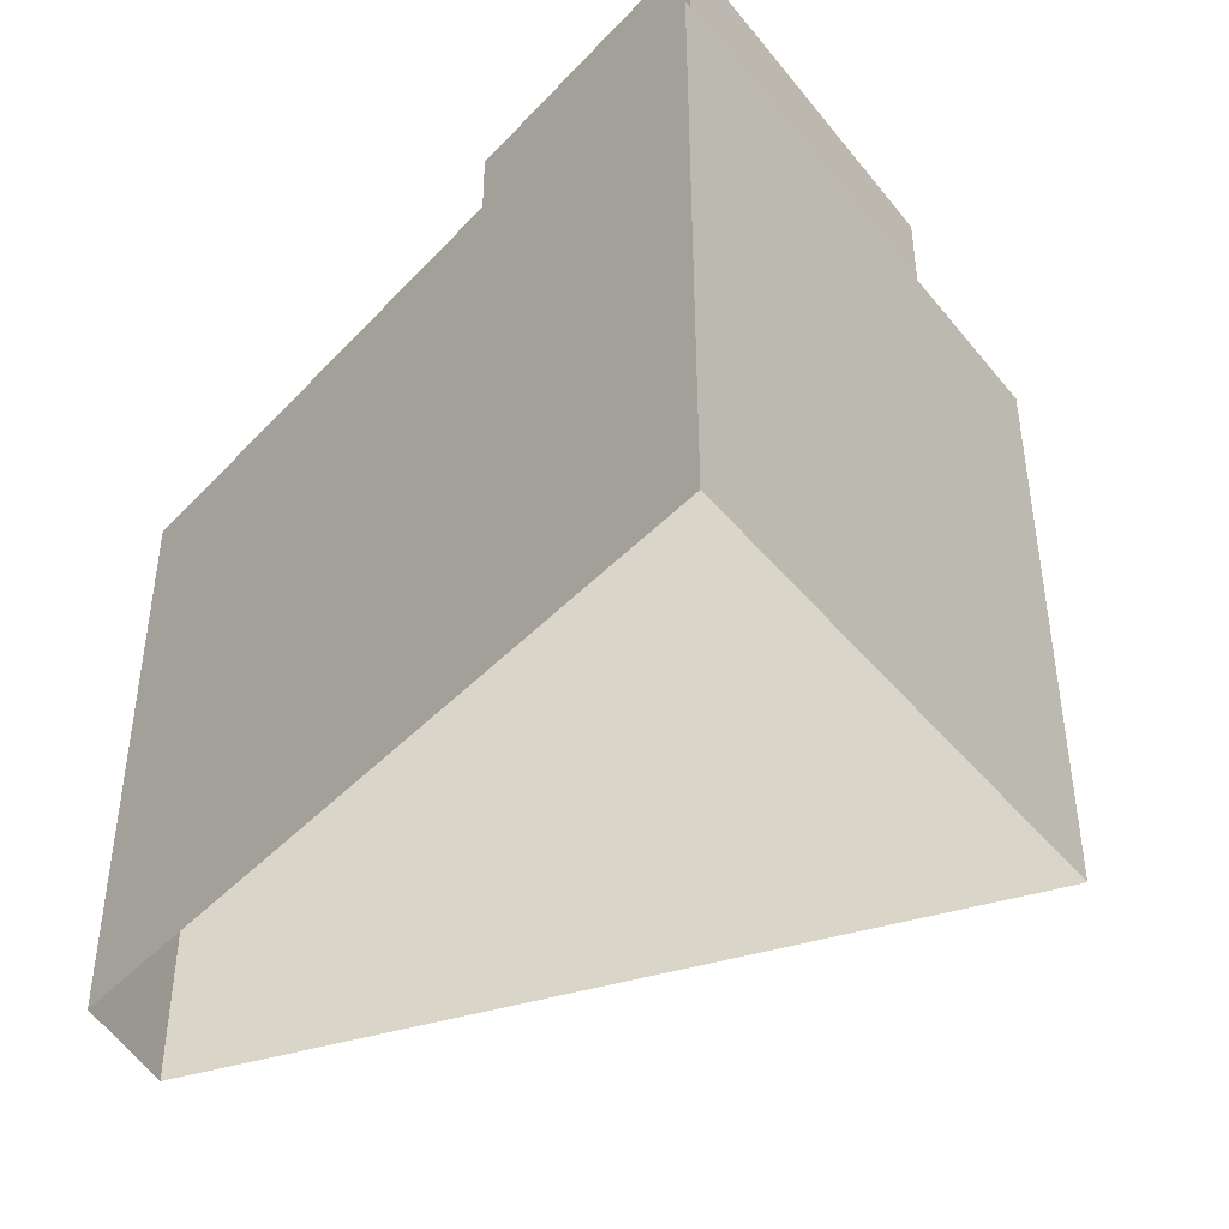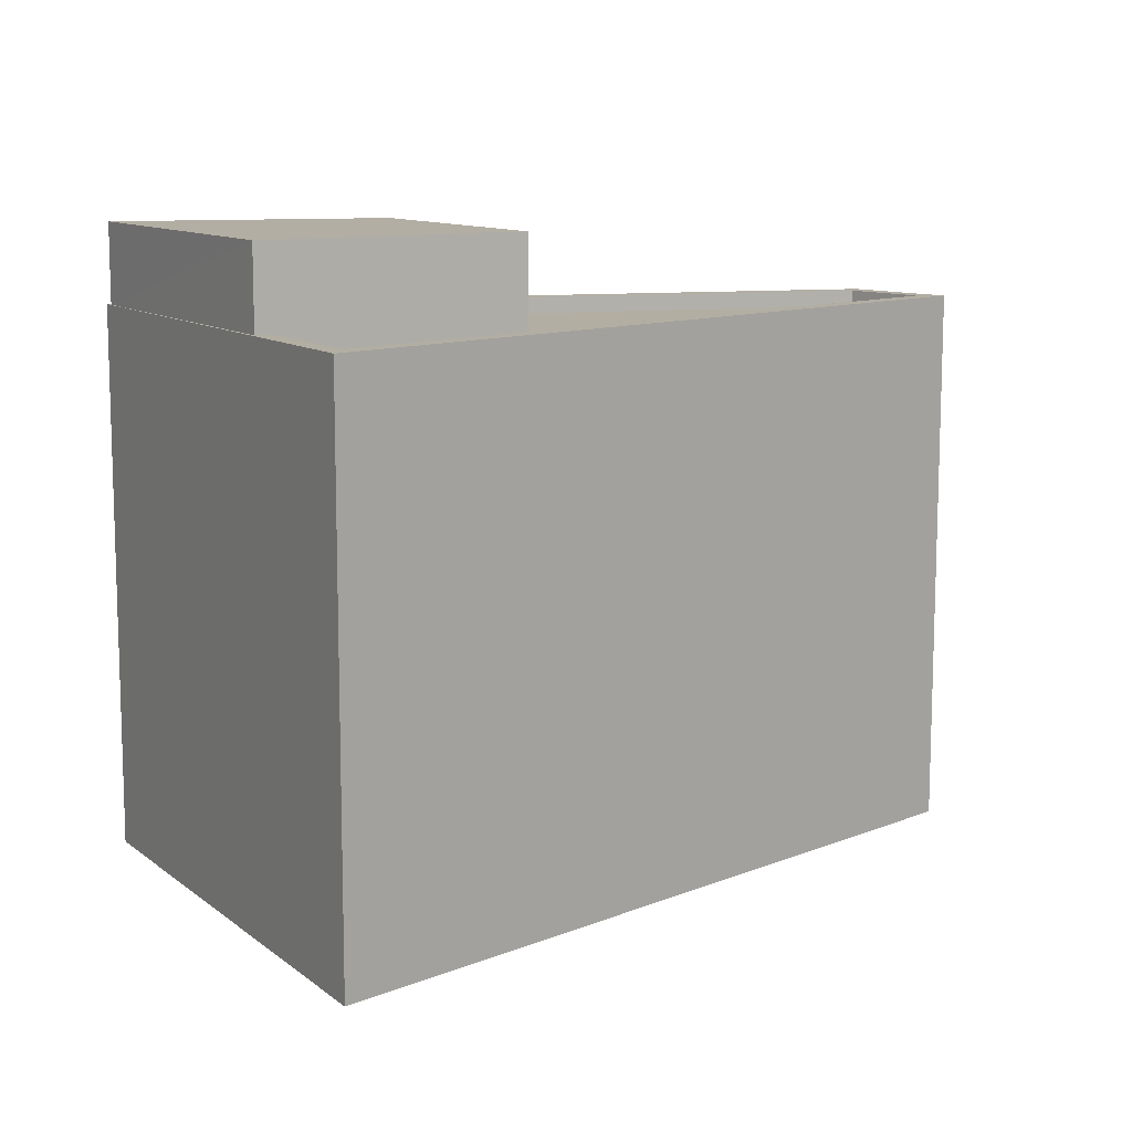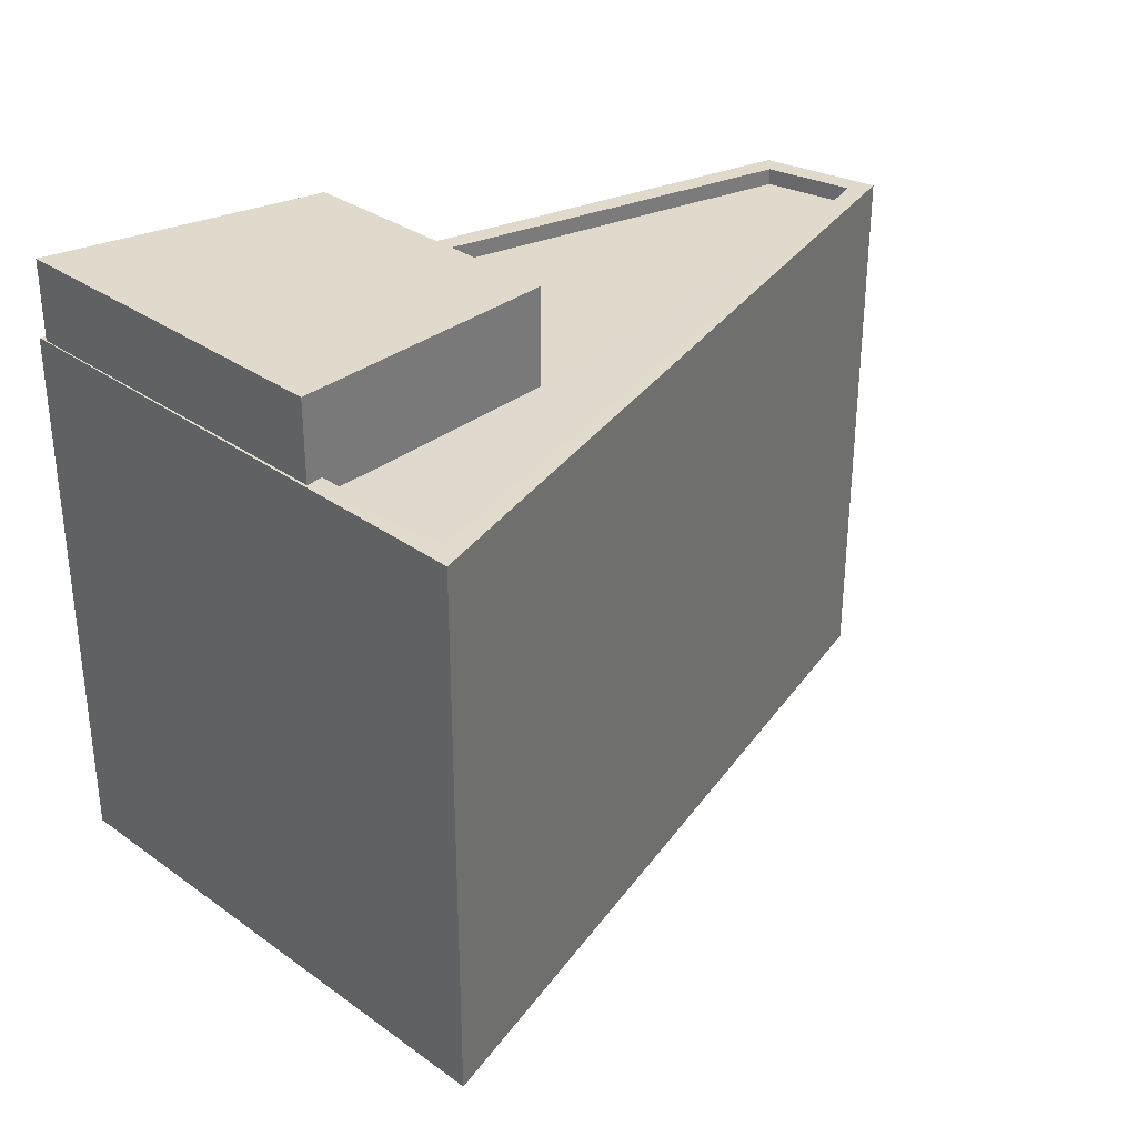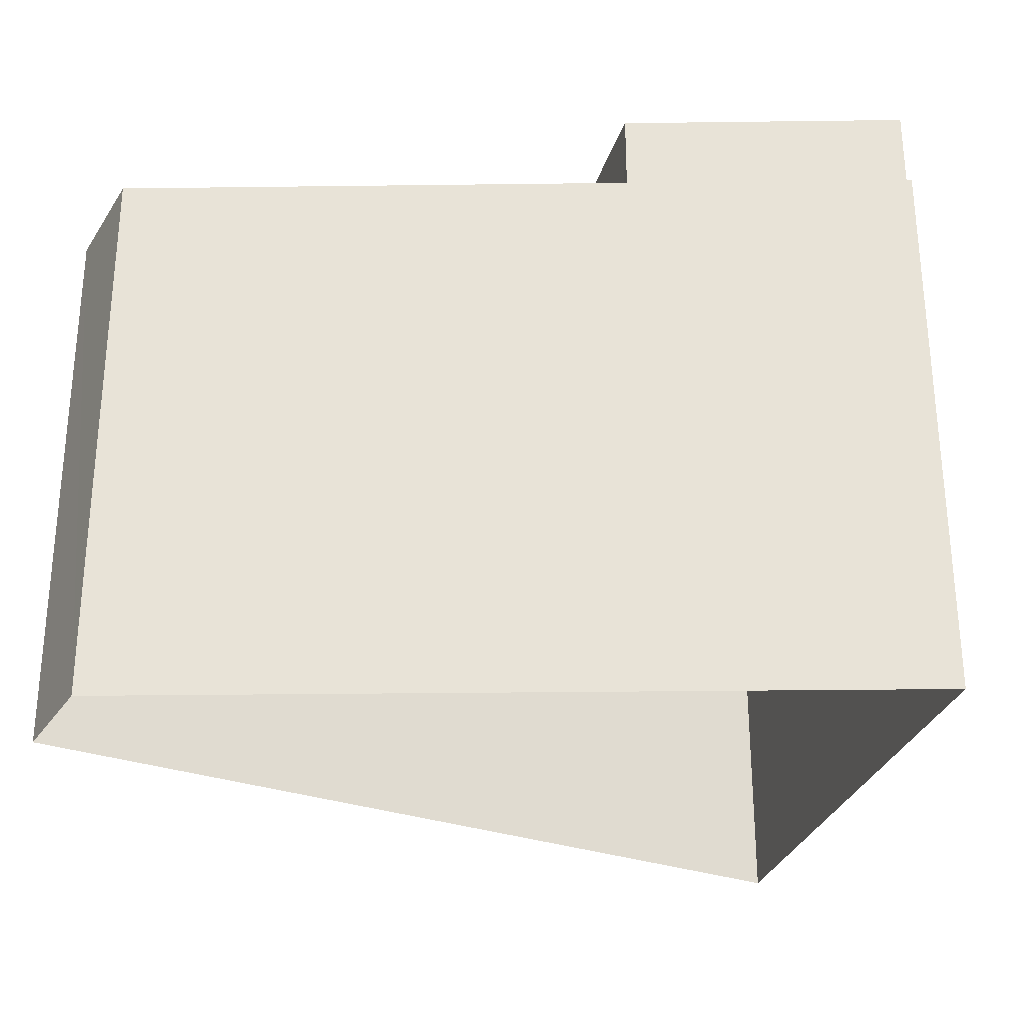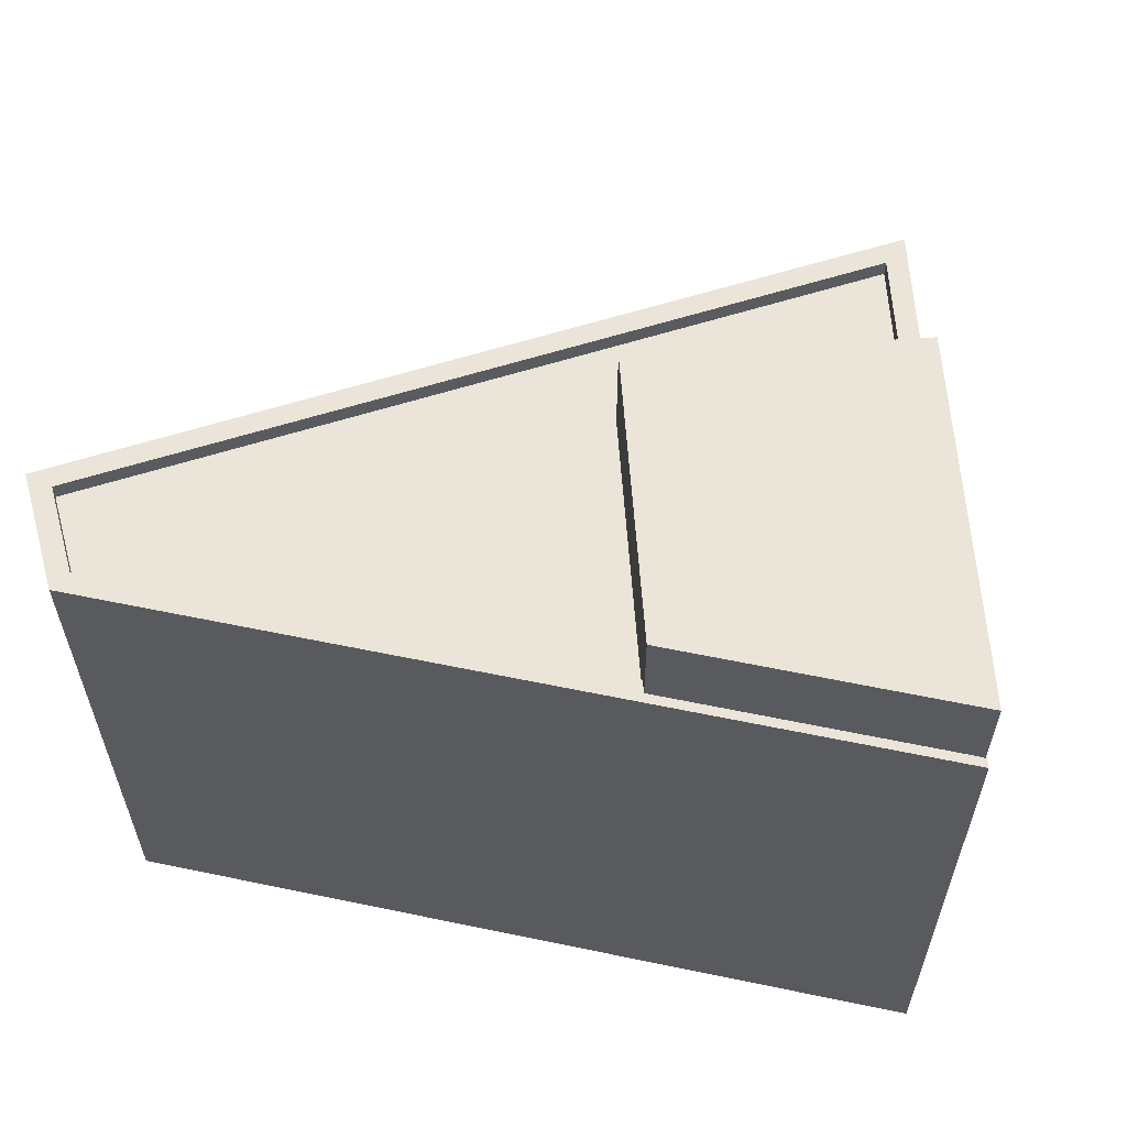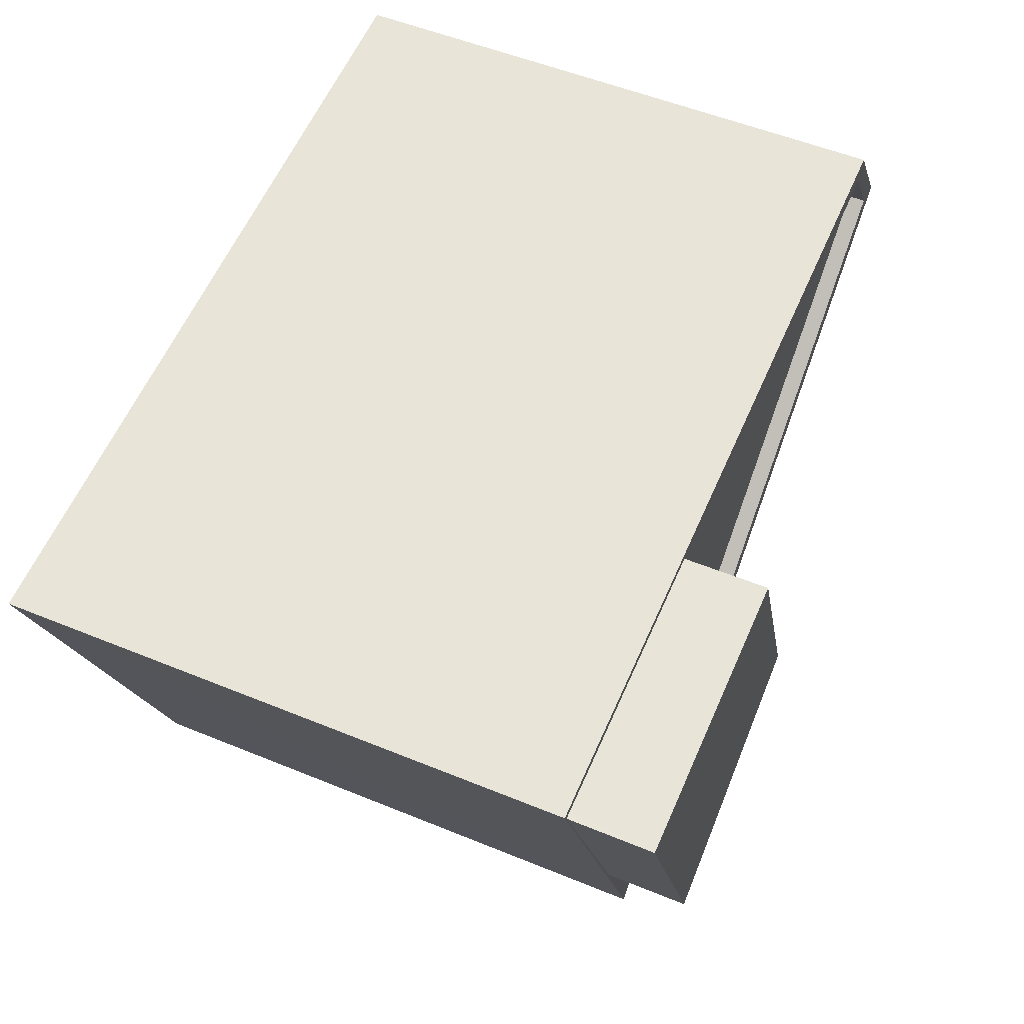
<metadata>
{"format":"obj","ext":"obj","renderer":"f3d","projection":"perspective","resolution":1024,"background":"white","views":[{"elev":-42.2,"azim":-123.5,"up":"+Z"},{"elev":10.9,"azim":-9.1,"up":"+Z"},{"elev":33.0,"azim":-24.6,"up":"+Z"},{"elev":-28.3,"azim":-173.5,"up":"+Z"},{"elev":59.1,"azim":-162.4,"up":"+Z"},{"elev":53.5,"azim":-66.3,"up":"+Y"}]}
</metadata>
<code>
v -9352 -3.658e+04 15.51
v -9351 -3.658e+04 15.51
v -9361 -3.659e+04 15.52
v -9364 -3.658e+04 15.52
v -9359 -3.658e+04 25.14
v -9362 -3.659e+04 25.14
v -9358 -3.659e+04 25.13
v -9364 -3.658e+04 25.14
v -9361 -3.659e+04 23.65
v -9361 -3.659e+04 23.65
v -9358 -3.659e+04 23.65
v -9359 -3.658e+04 23.65
v -9352 -3.658e+04 23.65
v -9351 -3.658e+04 23.65
v -9364 -3.658e+04 23.9
v -9359 -3.658e+04 23.9
v -9352 -3.658e+04 23.9
v -9352 -3.658e+04 23.9
v -9363 -3.658e+04 23.9
v -9359 -3.658e+04 23.9
v -9361 -3.659e+04 23.9
v -9362 -3.659e+04 23.9
v -9364 -3.658e+04 23.9
v -9351 -3.658e+04 23.9
v -9351 -3.658e+04 23.9
v -9361 -3.659e+04 23.9
v -9361 -3.659e+04 23.9
f 1 2 3
f 4 1 3
f 5 6 7
f 5 8 6
f 9 10 11
f 12 11 13
f 13 11 14
f 11 10 14
f 15 16 17
f 17 16 18
f 15 19 16
f 18 16 20
f 15 21 22
f 19 15 23
f 24 17 25
f 24 26 21
f 25 17 18
f 22 26 27
f 26 24 25
f 23 15 22
f 22 21 26
f 9 11 27
f 22 27 6
f 6 27 7
f 27 11 7
f 23 6 8
f 23 22 6
f 8 5 19
f 8 19 23
f 5 16 19
f 11 20 7
f 7 20 5
f 11 12 20
f 5 20 16
f 12 13 18
f 20 12 18
f 25 13 14
f 25 18 13
f 10 25 14
f 10 26 25
f 9 26 10
f 9 27 26
f 24 2 1
f 17 24 1
f 24 3 2
f 24 21 3
f 21 15 4
f 3 21 4
f 4 17 1
f 4 15 17

</code>
